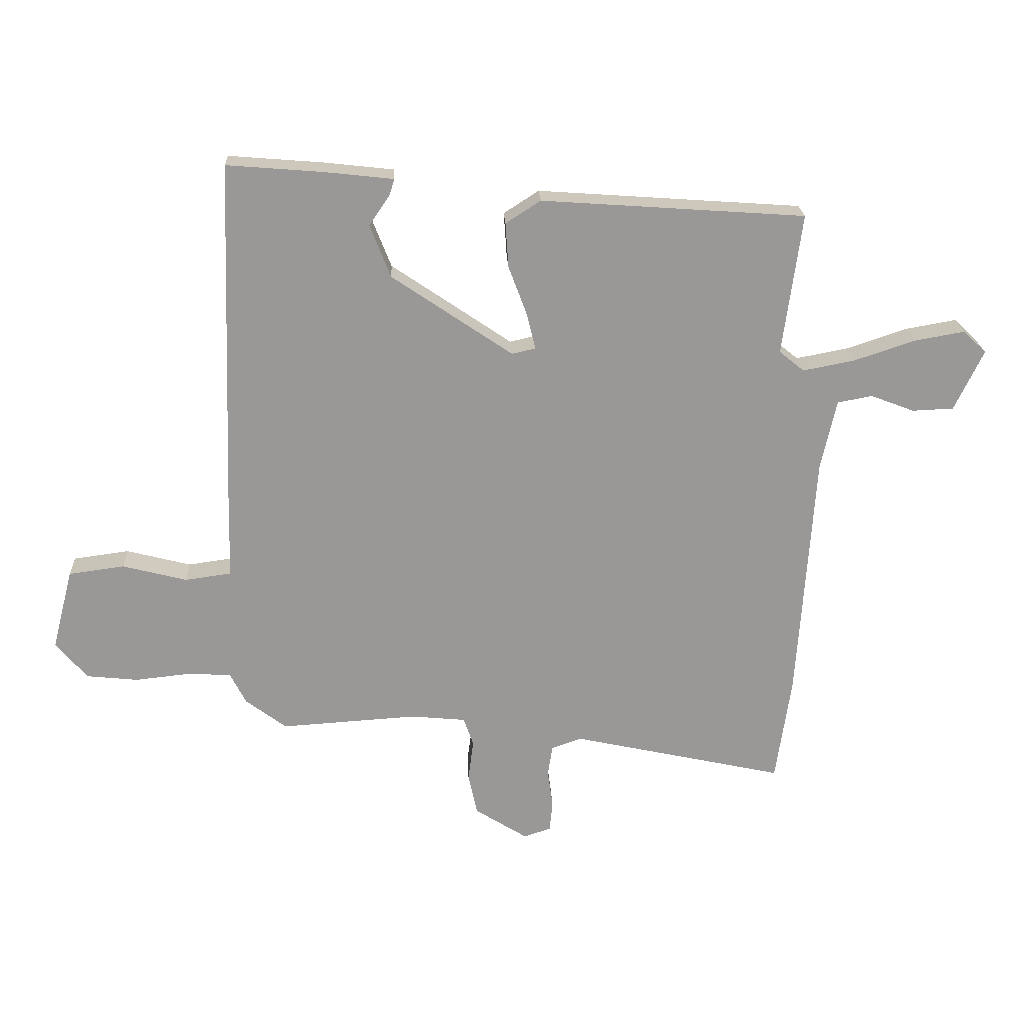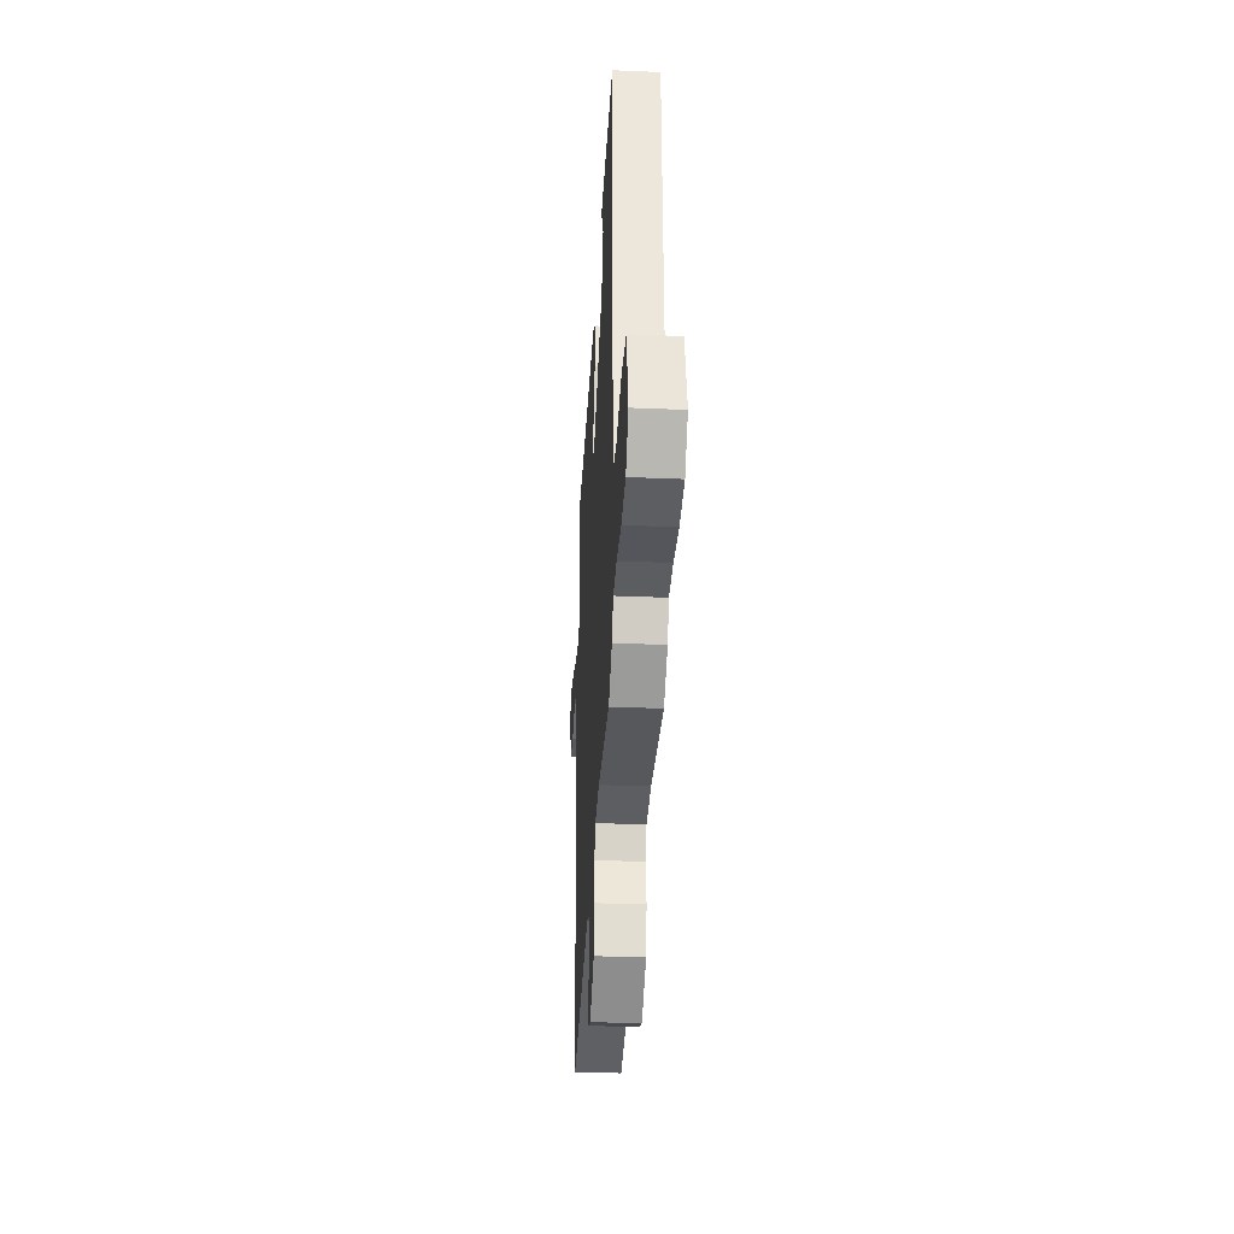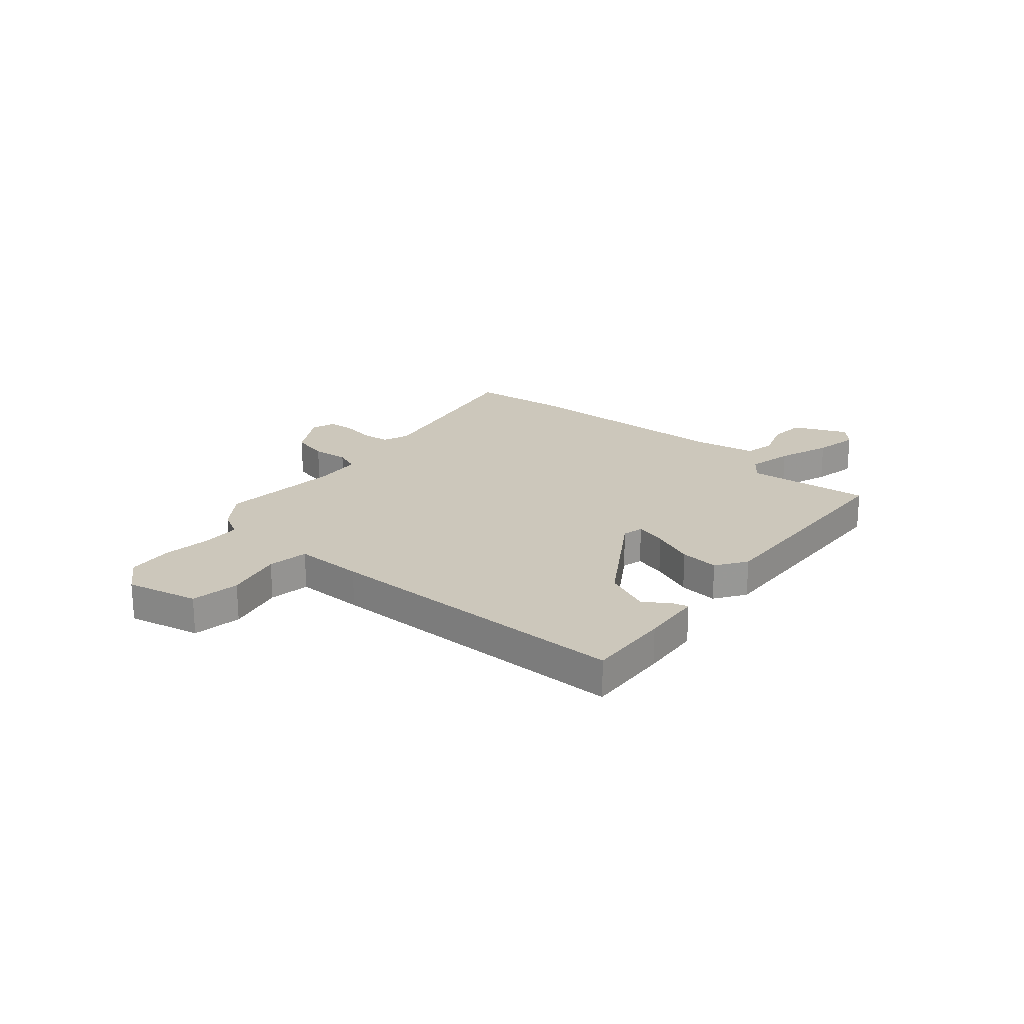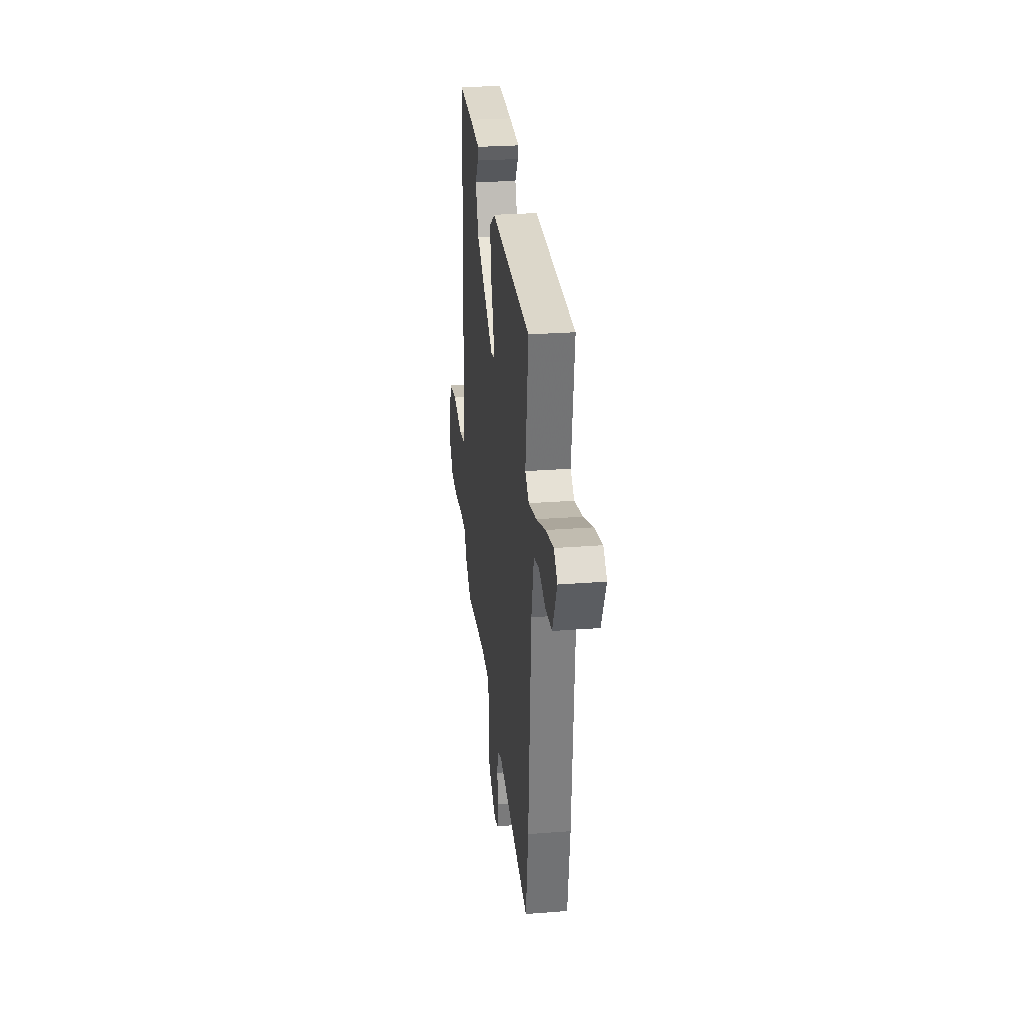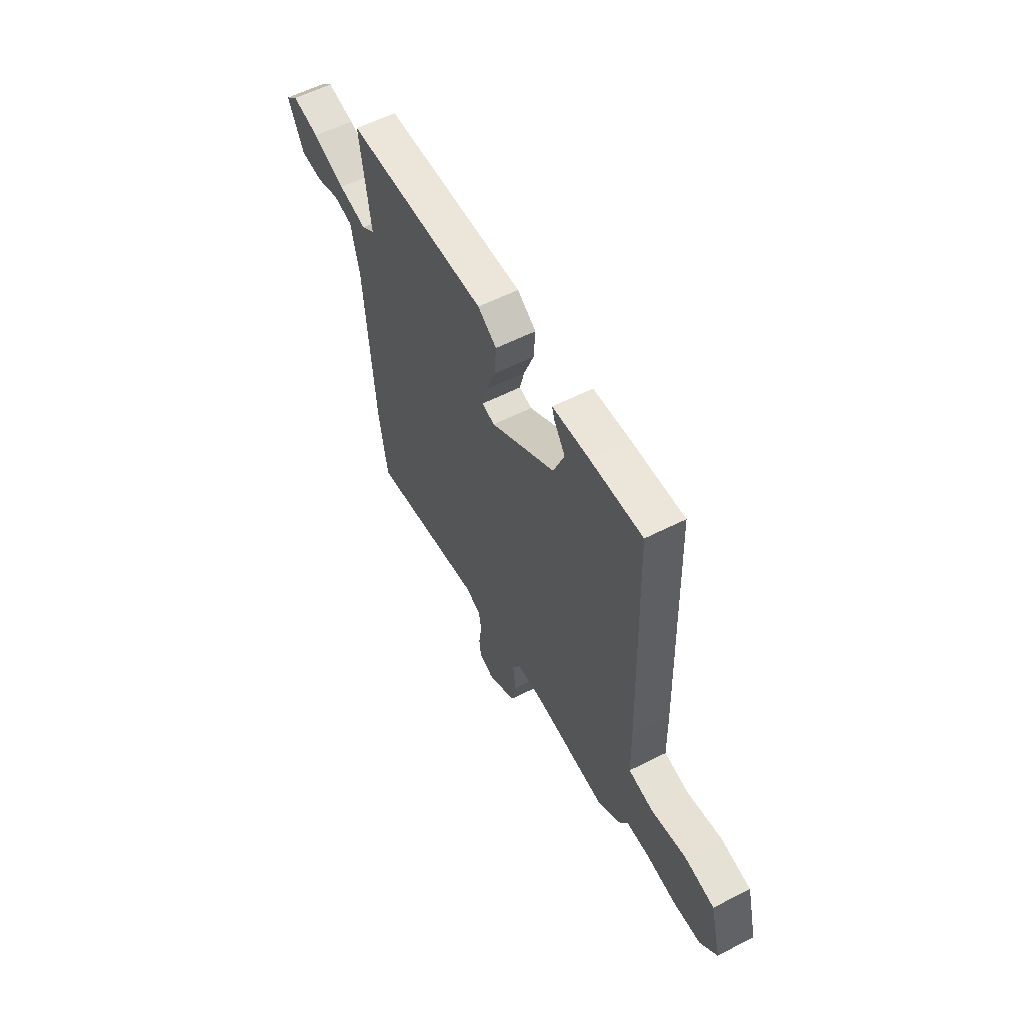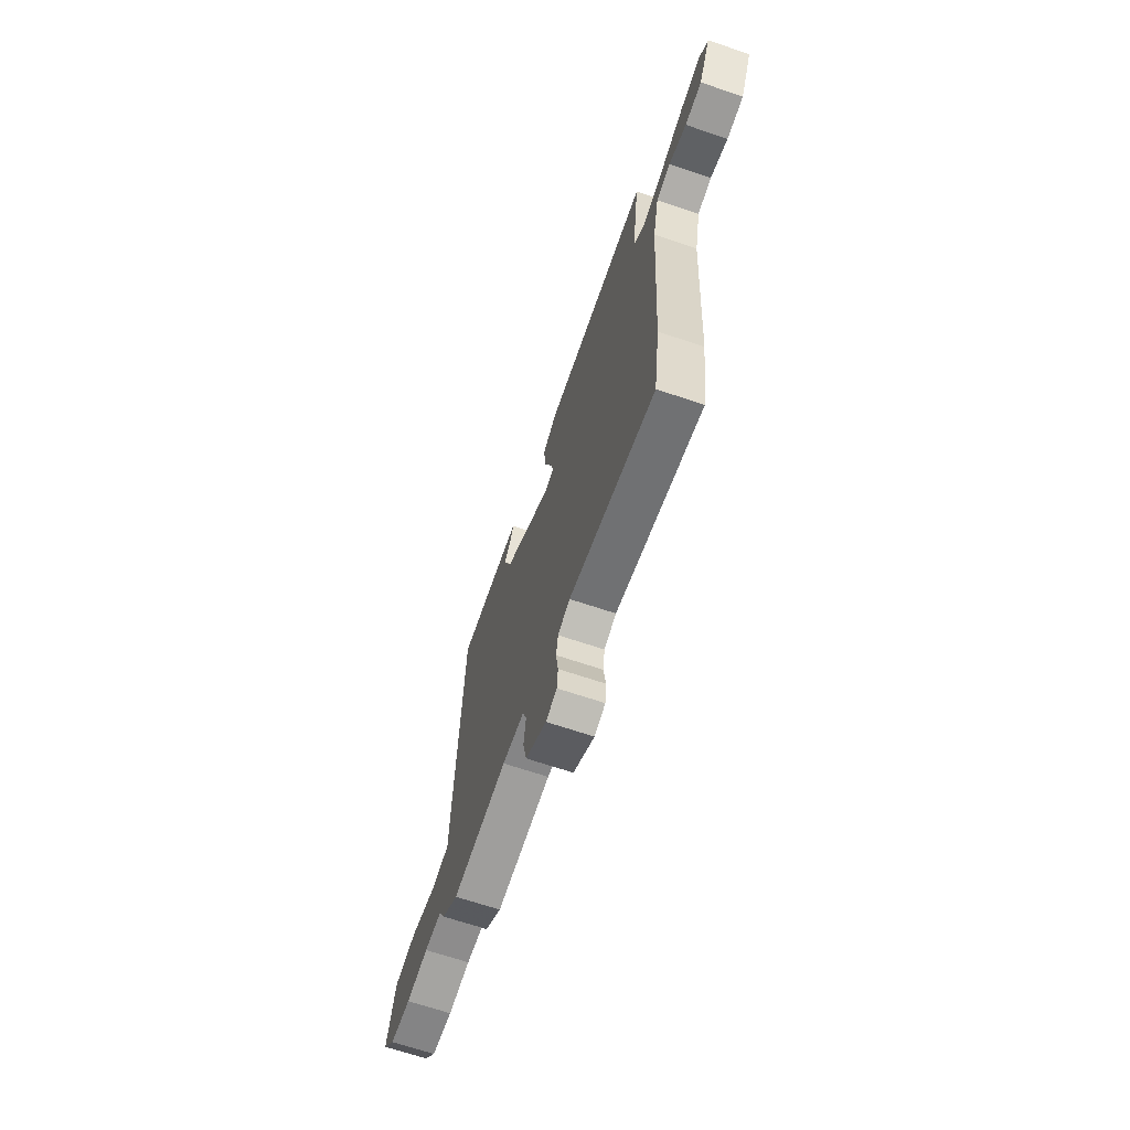
<metadata>
{"format":"obj","ext":"obj","renderer":"f3d","projection":"perspective","resolution":1024,"background":"white","views":[{"elev":21.5,"azim":-2.5,"up":"+Z"},{"elev":-32.4,"azim":-93.4,"up":"+Z"},{"elev":21.7,"azim":-48.1,"up":"+Y"},{"elev":26.7,"azim":83.1,"up":"+Z"},{"elev":58.3,"azim":-117.6,"up":"+Z"},{"elev":-67.4,"azim":71.3,"up":"+Z"}]}
</metadata>
<code>
v -0.473 0.07 0.546
v -0.312 0.07 0.533
v -0.195 0.07 0.52
v -0.203 0.07 0.493
v -0.238 0.07 0.442
v -0.203 0.07 0.353
v 0 0.07 0.215
v 0.04 0.07 0.224
v 0.025 0.07 0.285
v -0.006 0.07 0.368
v -0.011 0.07 0.443
v 0.048 0.07 0.481
v 0.492 0.07 0.45
v 0.46 0.07 0.212
v 0.502 0.07 0.178
v 0.59 0.07 0.195
v 0.692 0.07 0.229
v 0.777 0.07 0.244
v 0.816 0.07 0.207
v 0.767 0.07 0.105
v 0.697 0.07 0.102
v 0.624 0.07 0.13
v 0.565 0.07 0.119
v 0.539 0.07 0
v 0.511 0.07 -0.422
v 0.485 0.07 -0.602
v 0.125 0.07 -0.523
v 0.074 0.07 -0.541
v 0.066 0.07 -0.593
v 0.075 0.07 -0.657
v 0.07 0.07 -0.709
v 0.024 0.07 -0.724
v -0.065 0.07 -0.668
v -0.08 0.07 -0.597
v -0.071 0.07 -0.528
v -0.088 0.07 -0.48
v -0.18 0.07 -0.471
v -0.411 0.07 -0.486
v -0.48 0.07 -0.434
v -0.507 0.07 -0.381
v -0.58 0.07 -0.377
v -0.673 0.07 -0.387
v -0.76 0.07 -0.378
v -0.813 0.07 -0.316
v -0.778 0.07 -0.179
v -0.684 0.07 -0.166
v -0.575 0.07 -0.194
v -0.497 0.07 -0.183
v -0.494 0.07 -0.051
v -0.473 0 0.546
v -0.312 0 0.533
v -0.195 0 0.52
v -0.203 0 0.493
v -0.238 0 0.442
v -0.203 0 0.353
v 0 0 0.215
v 0.04 0 0.224
v 0.025 0 0.285
v -0.006 0 0.368
v -0.011 0 0.443
v 0.048 0 0.481
v 0.492 0 0.45
v 0.46 0 0.212
v 0.502 0 0.178
v 0.59 0 0.195
v 0.692 0 0.229
v 0.777 0 0.244
v 0.816 0 0.207
v 0.767 0 0.105
v 0.697 0 0.102
v 0.624 0 0.13
v 0.565 0 0.119
v 0.539 0 0
v 0.511 0 -0.422
v 0.485 0 -0.602
v 0.125 0 -0.523
v 0.074 0 -0.541
v 0.066 0 -0.593
v 0.075 0 -0.657
v 0.07 0 -0.709
v 0.024 0 -0.724
v -0.065 0 -0.668
v -0.08 0 -0.597
v -0.071 0 -0.528
v -0.088 0 -0.48
v -0.18 0 -0.471
v -0.411 0 -0.486
v -0.48 0 -0.434
v -0.507 0 -0.381
v -0.58 0 -0.377
v -0.673 0 -0.387
v -0.76 0 -0.378
v -0.813 0 -0.316
v -0.778 0 -0.179
v -0.684 0 -0.166
v -0.575 0 -0.194
v -0.497 0 -0.183
v -0.494 0 -0.051
f 48 49 1 2
f 44 45 46 47
f 44 47 48
f 41 42 43 44
f 40 41 44 48
f 37 38 39 40
f 36 37 40 48
f 32 33 34 35
f 32 35 36
f 29 30 31 32
f 28 29 32 36
f 27 28 36 48
f 24 25 26 27
f 23 24 27 48
f 19 20 21 22
f 19 22 23
f 16 17 18 19
f 15 16 19 23
f 14 15 23 48
f 9 10 11 12
f 8 9 12 13
f 2 3 4 5
f 2 5 6
f 48 2 6
f 8 13 14 48
f 7 8 48
f 6 7 48
f 51 50 98 97
f 96 95 94 93
f 97 96 93
f 93 92 91 90
f 97 93 90 89
f 89 88 87 86
f 97 89 86 85
f 84 83 82 81
f 85 84 81
f 81 80 79 78
f 85 81 78 77
f 97 85 77 76
f 76 75 74 73
f 97 76 73 72
f 71 70 69 68
f 72 71 68
f 68 67 66 65
f 72 68 65 64
f 97 72 64 63
f 61 60 59 58
f 62 61 58 57
f 54 53 52 51
f 55 54 51
f 55 51 97
f 97 63 62 57
f 97 57 56
f 97 56 55
f 1 50 51 2
f 2 51 52 3
f 3 52 53 4
f 4 53 54 5
f 5 54 55 6
f 6 55 56 7
f 7 56 57 8
f 8 57 58 9
f 9 58 59 10
f 10 59 60 11
f 11 60 61 12
f 12 61 62 13
f 13 62 63 14
f 14 63 64 15
f 15 64 65 16
f 16 65 66 17
f 17 66 67 18
f 18 67 68 19
f 19 68 69 20
f 20 69 70 21
f 21 70 71 22
f 22 71 72 23
f 23 72 73 24
f 24 73 74 25
f 25 74 75 26
f 26 75 76 27
f 27 76 77 28
f 28 77 78 29
f 29 78 79 30
f 30 79 80 31
f 31 80 81 32
f 32 81 82 33
f 33 82 83 34
f 34 83 84 35
f 35 84 85 36
f 36 85 86 37
f 37 86 87 38
f 38 87 88 39
f 39 88 89 40
f 40 89 90 41
f 41 90 91 42
f 42 91 92 43
f 43 92 93 44
f 44 93 94 45
f 45 94 95 46
f 46 95 96 47
f 47 96 97 48
f 48 97 98 49
f 49 98 50 1

</code>
